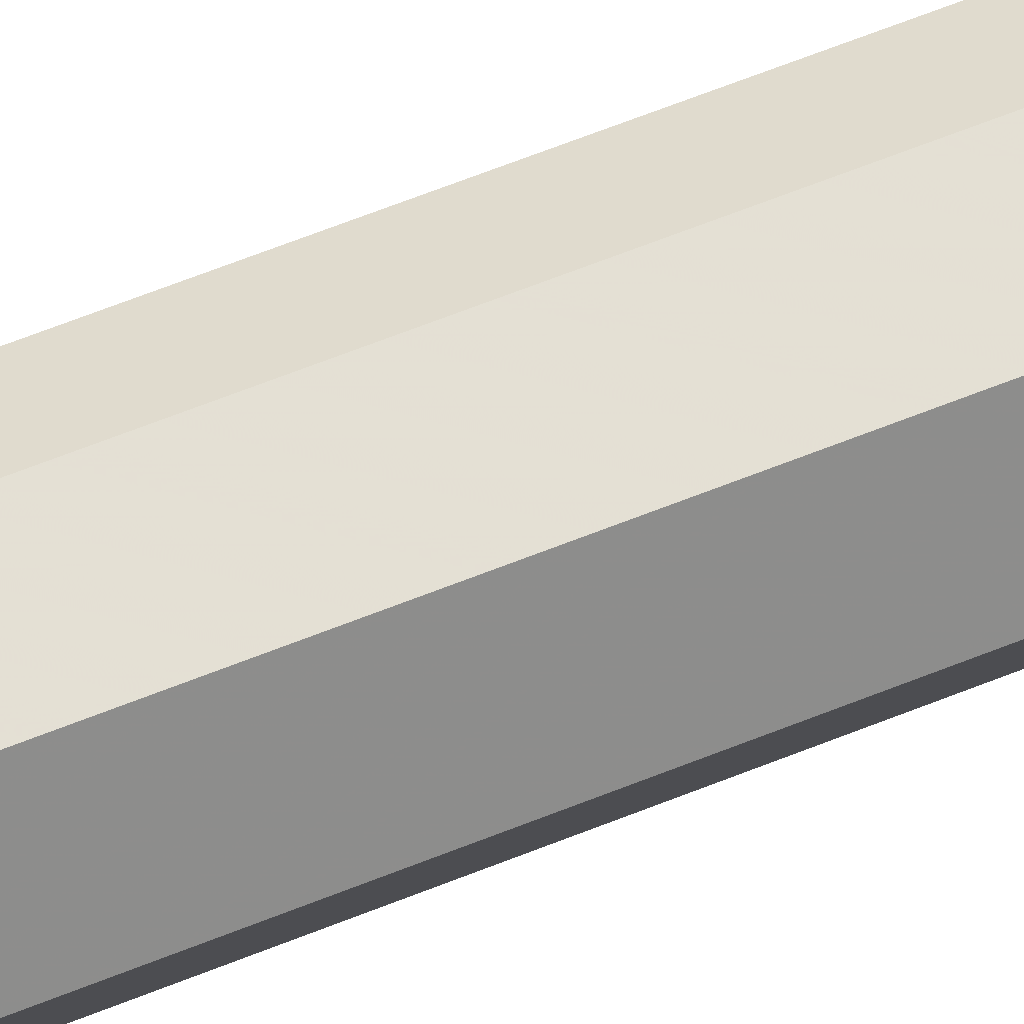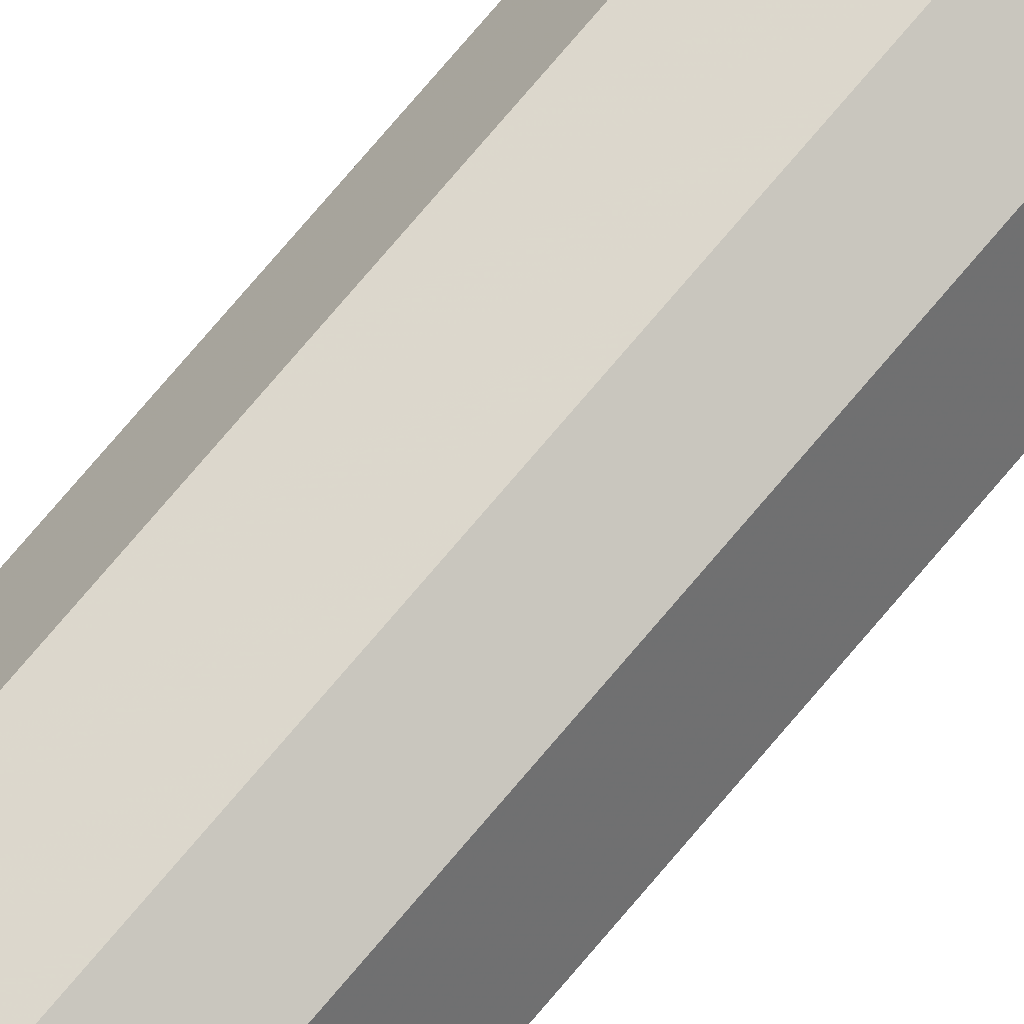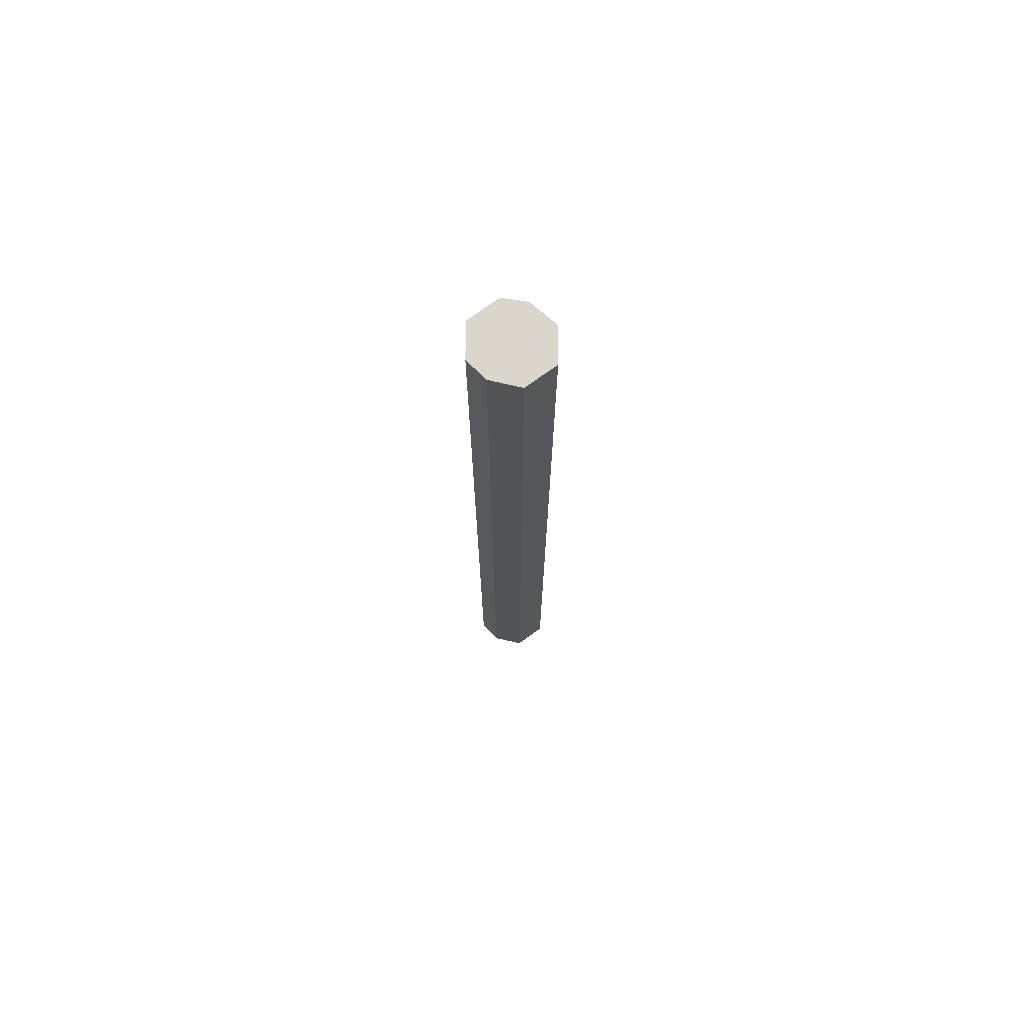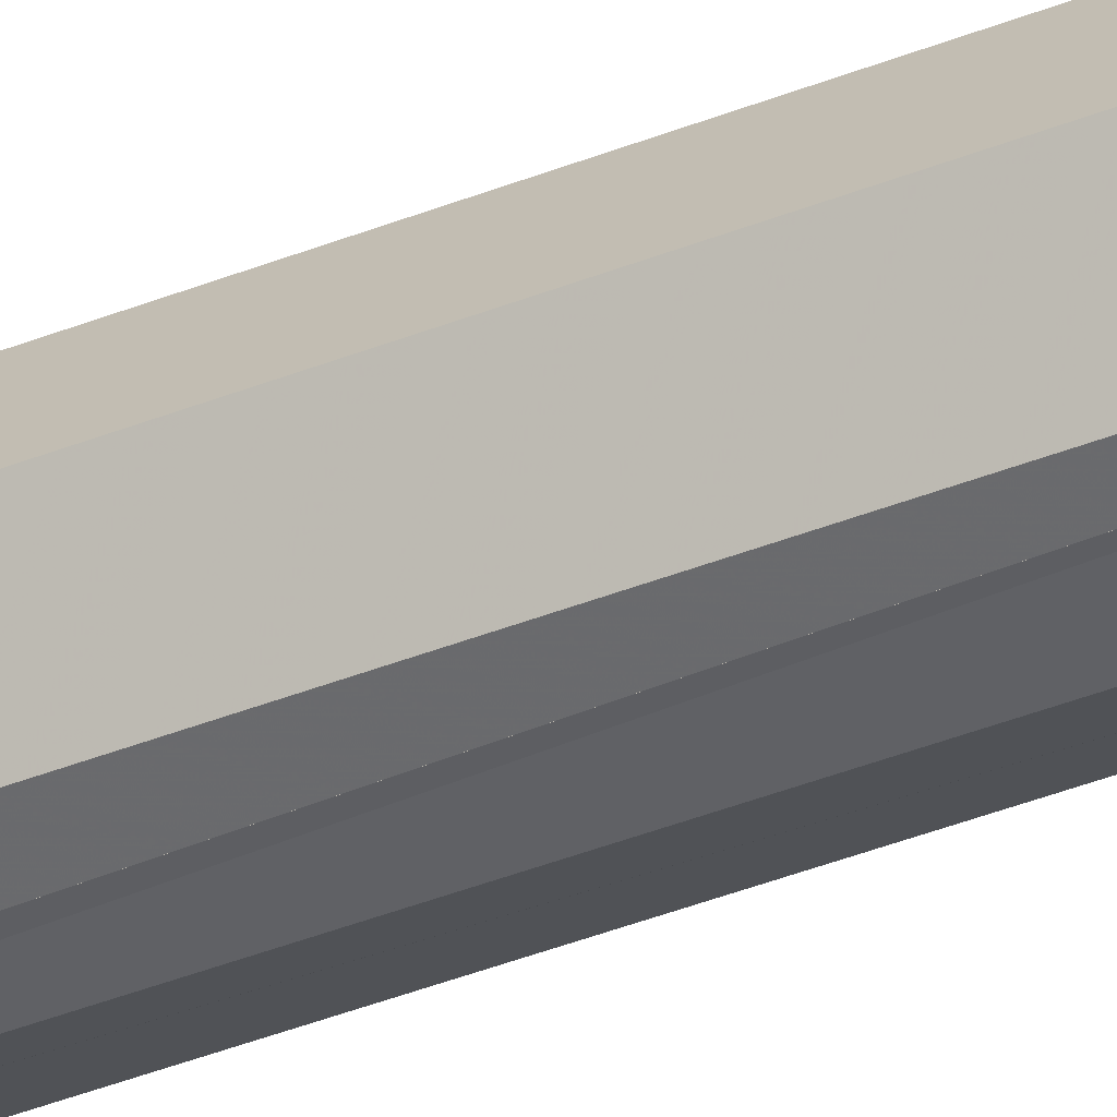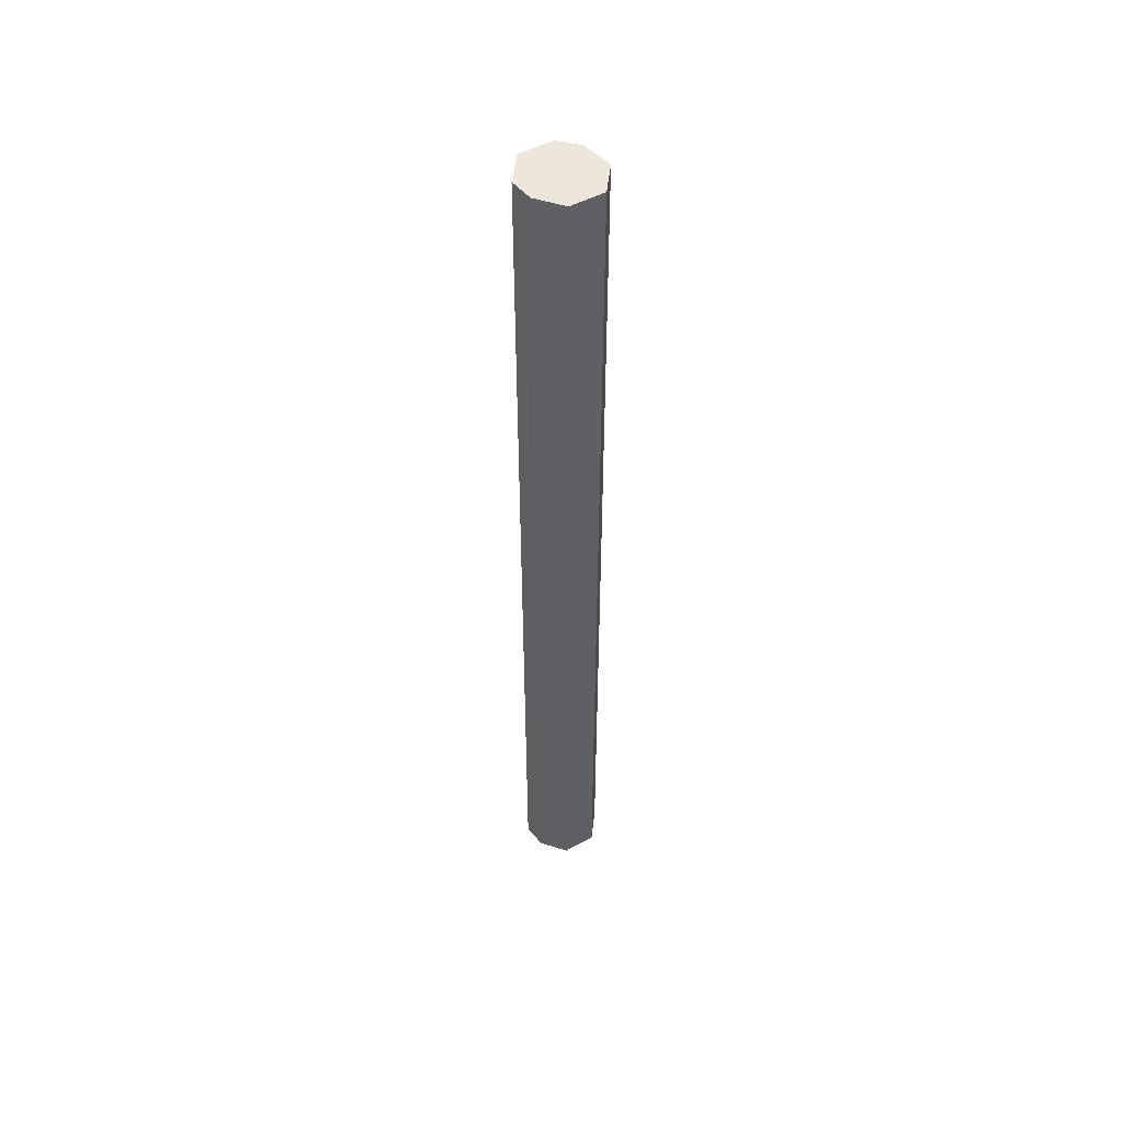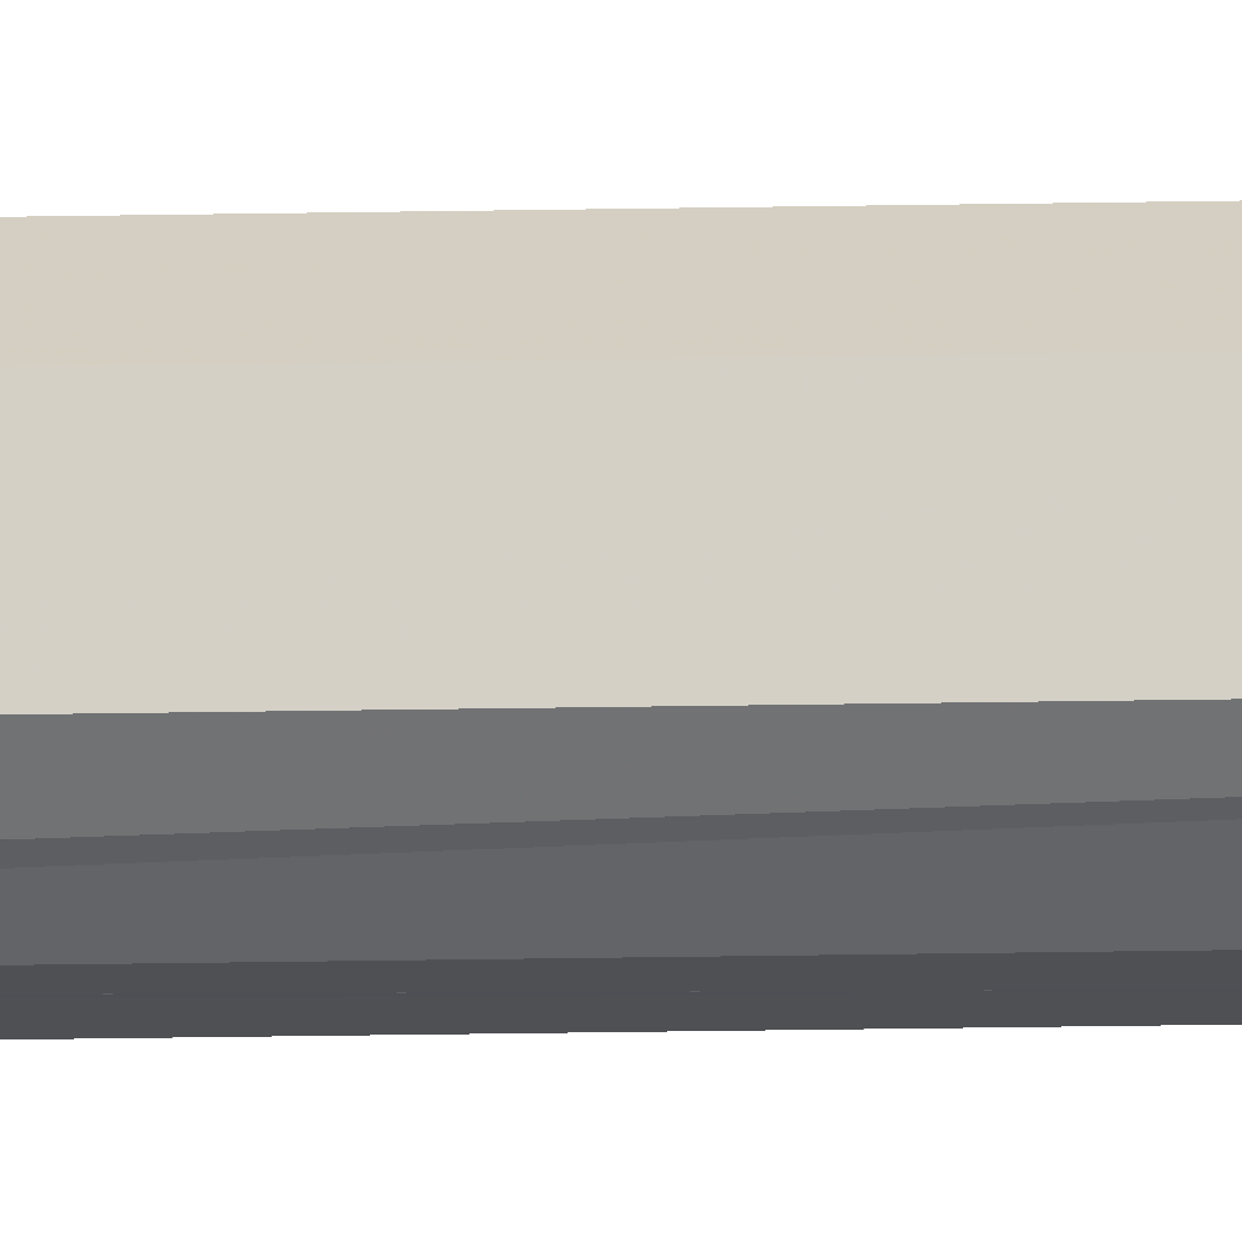
<metadata>
{"format":"obj","ext":"obj","renderer":"f3d","projection":"perspective","resolution":1024,"background":"white","views":[{"elev":54.3,"azim":-114.2,"up":"+Y"},{"elev":75.8,"azim":40.3,"up":"+Y"},{"elev":73.5,"azim":-152.8,"up":"+Z"},{"elev":-38.0,"azim":-62.7,"up":"+Y"},{"elev":50.9,"azim":-146.8,"up":"+Z"},{"elev":-37.1,"azim":-88.8,"up":"+Y"}]}
</metadata>
<code>
o 10329
v 2215 1884 8.13
v 2215 1884 8.13
v 2215 1884 8.13
v 2215 1884 6.862
v 2215 1884 8.13
v 2215 1884 6.964
v 2215 1884 8.13
v 2215 1884 6.862
v 2215 1884 6.862
v 2215 1884 8.13
v 2215 1884 6.862
v 2215 1884 6.862
v 2215 1884 8.13
v 2215 1884 6.862
v 2215 1884 8.13
v 2215 1884 6.862
v 2215 1884 6.862
v 2215 1884 6.862
v 2215 1884 6.96
v 2215 1884 6.862
v 2215 1884 8.13
v 2215 1884 8.13
v 2215 1884 8.13
v 2215 1884 6.862
v 2215 1884 8.13
v 2215 1884 8.13
v 2215 1884 8.13
v 2215 1884 8.13
v 2215 1884 8.13
v 2215 1884 6.862
v 2215 1884 6.862
v 2215 1884 6.862
v 2215 1884 6.862
v 2215 1884 6.862
v 2215 1884 6.862
v 2215 1884 8.13
v 2215 1884 8.13
v 2215 1884 6.862
v 2215 1884 8.13
v 2215 1884 8.13
v 2215 1884 8.13
v 2215 1884 6.862
v 2215 1884 6.862
v 2215 1884 8.13
v 2215 1884 6.862
v 2215 1884 6.962
v 2215 1884 6.963
v 2215 1884 6.964
v 2215 1884 6.963
v 2215 1884 6.962
v 2215 1884 6.963
v 2215 1884 6.962
v 2215 1884 6.962
v 2215 1884 6.963
v 2215 1884 6.962
v 2215 1884 6.961
v 2215 1884 6.962
v 2215 1884 6.963
v 2215 1884 6.964
v 2215 1884 6.963
v 2215 1884 6.964
v 2215 1884 6.962
v 2215 1884 6.962
v 2215 1884 6.961
v 2215 1884 6.961
v 2215 1884 6.961
v 2215 1884 6.962
v 2215 1884 6.961
v 2215 1884 6.961
v 2215 1884 6.96
v 2215 1884 6.96
v 2215 1884 6.96
v 2215 1884 6.96
v 2215 1884 6.961
v 2215 1884 6.96
v 2215 1884 6.961
v 2215 1884 6.962
v 2215 1884 6.962
v 2215 1884 6.961
v 2215 1884 8.13
v 2215 1884 6.963
v 2215 1884 6.964
v 2215 1884 6.963
v 2215 1884 6.962
v 2215 1884 6.963
v 2215 1884 6.963
v 2215 1884 6.963
v 2215 1884 6.964
v 2215 1884 6.964
f 1 2 3
f 4 2 5
f 1 6 7
f 8 4 9
f 8 10 11
f 12 5 13
f 9 12 14
f 11 15 16
f 16 17 18
f 19 17 20
f 21 12 22
f 23 24 21
f 22 25 26
f 6 25 27
f 28 27 25
f 15 29 27
f 15 30 31
f 28 32 30
f 33 30 32
f 34 31 30
f 14 32 35
f 36 34 1
f 37 38 36
f 37 39 40
f 40 41 22
f 42 41 14
f 43 44 42
f 41 20 45
f 46 41 47
f 47 41 48
f 48 49 47
f 49 50 51
f 33 41 52
f 53 49 54
f 54 55 53
f 56 57 53
f 54 58 59
f 60 61 59
f 52 58 62
f 63 62 58
f 64 65 62
f 66 52 67
f 52 68 69
f 70 69 66
f 69 71 72
f 56 72 73
f 66 74 73
f 75 74 76
f 56 77 76
f 55 74 78
f 34 72 79
f 34 79 77
f 34 55 80
f 80 77 81
f 80 81 61
f 82 81 83
f 84 85 86
f 87 88 89

</code>
